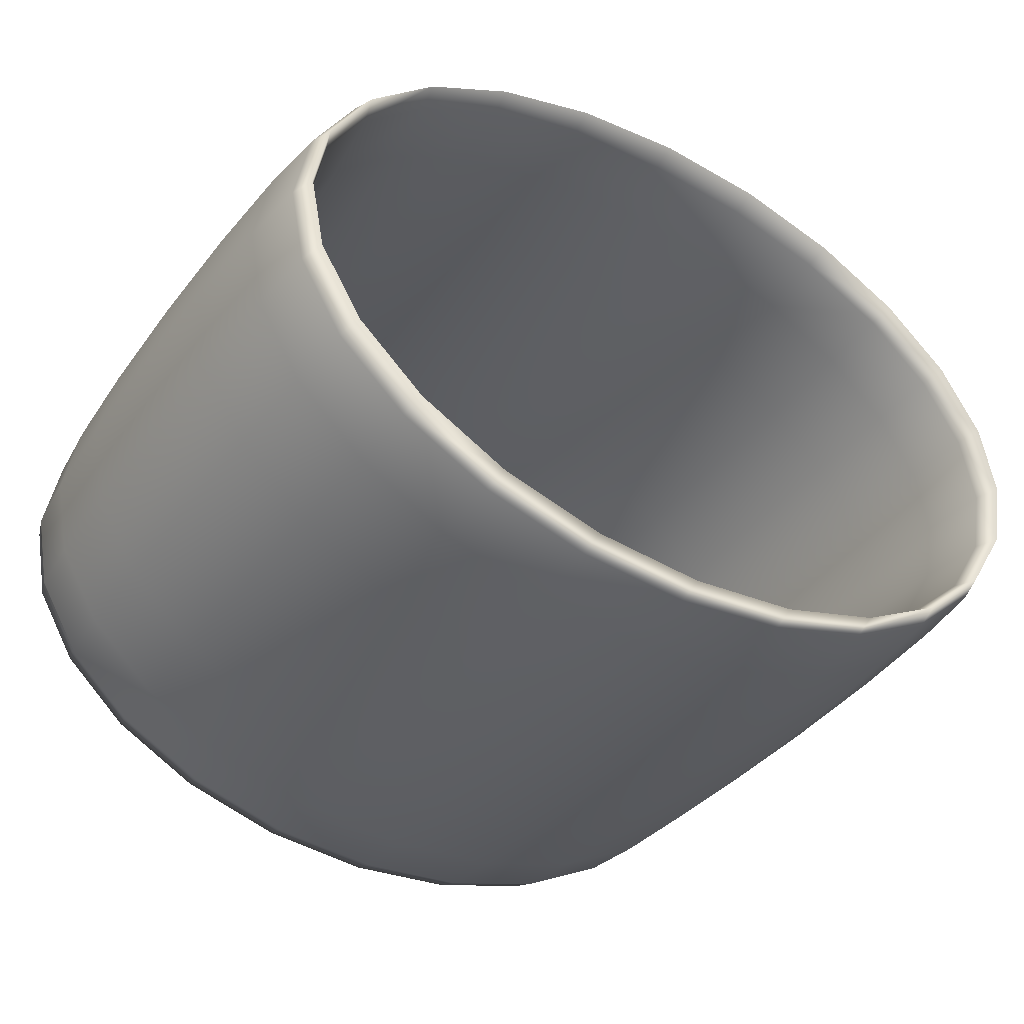
<metadata>
{"format":"obj","ext":"obj","renderer":"f3d","projection":"perspective","resolution":1024,"background":"white","views":[{"elev":-38.3,"azim":-32.6,"up":"+Z"}]}
</metadata>
<code>
o cos-gunoi-parc
g Cos gunoi parc
v -2.052 0.5656 0
v -2.031 1.045 0
v -1.998 1.365 0
v -1.868 0.5656 0
v -1.86 -1.292e-07 0
v -1.868 -0.5656 0
v -1.889 -1.045 0
v -1.922 -1.365 0
v -1.96 -1.478 0
v -1.998 -1.365 0
v -2.031 -1.045 0
v -2.052 -0.5656 0
v -2.06 2.584e-07 0
v -1.979 0.5656 -0.3852
v -1.959 1.045 -0.3773
v -1.929 1.365 -0.3657
v -1.893 1.478 -0.3519
v -1.858 1.365 -0.3381
v -1.827 1.045 -0.3264
v -1.807 0.5656 -0.3186
v -1.8 -1.292e-07 -0.3158
v -1.807 -0.5656 -0.3186
v -1.893 -1.478 -0.3519
v -1.929 -1.365 -0.3657
v -1.959 -1.045 -0.3773
v -1.979 -0.5656 -0.3852
v -1.987 2.584e-07 -0.3879
v -1.827 -1.045 -0.3264
v -1.858 -1.365 -0.3381
v -1.697 1.478 -0.6797
v -1.668 1.365 -0.6553
v -1.643 1.045 -0.6345
v -1.626 0.5656 -0.6206
v -1.621 -1.292e-07 -0.6158
v -1.626 -0.5656 -0.6206
v -1.697 -1.478 -0.6797
v -1.727 -1.365 -0.7042
v -1.752 -1.045 -0.725
v -1.768 0.5656 -0.7388
v -1.752 1.045 -0.725
v -1.727 1.365 -0.7042
v -1.643 -1.045 -0.6345
v -1.668 -1.365 -0.6553
v -1.768 -0.5656 -0.7388
v -1.774 2.584e-07 -0.7437
v -1.386 1.478 -0.9613
v -1.364 1.365 -0.9299
v -1.346 1.045 -0.9032
v -1.333 0.5656 -0.8854
v -1.329 -1.292e-07 -0.8791
v -1.333 -0.5656 -0.8854
v -1.386 -1.478 -0.9613
v -1.408 -1.365 -0.9927
v -1.439 0.5656 -1.037
v -1.426 1.045 -1.019
v -1.408 1.365 -0.9927
v -1.346 -1.045 -0.9032
v -1.364 -1.365 -0.9299
v -1.426 -1.045 -1.019
v -1.439 -0.5656 -1.037
v -1.443 2.584e-07 -1.043
v -0.98 1.478 -1.177
v -0.9658 1.365 -1.142
v -0.9538 1.045 -1.112
v -0.9457 0.5656 -1.092
v -0.9429 -1.292e-07 -1.085
v -0.9457 -0.5656 -1.092
v -1.014 0.5656 -1.263
v -1.006 1.045 -1.243
v -0.9943 1.365 -1.213
v -0.9538 -1.045 -1.112
v -0.9658 -1.365 -1.142
v -0.98 -1.478 -1.177
v -0.9943 -1.365 -1.213
v -1.006 -1.045 -1.243
v -1.014 -0.5656 -1.263
v -1.017 2.584e-07 -1.27
v -0.489 -1.292e-07 -1.215
v -0.4904 -0.5656 -1.222
v -0.5003 -1.365 -1.276
v -0.5073 -1.478 -1.313
v -0.5242 0.5656 -1.404
v -0.5202 1.045 -1.383
v -0.5143 1.365 -1.351
v -0.5073 1.478 -1.313
v -0.5003 1.365 -1.276
v -0.4944 1.045 -1.244
v -0.4904 0.5656 -1.222
v -0.4944 -1.045 -1.244
v -0.5143 -1.365 -1.351
v -0.5202 -1.045 -1.383
v -0.5242 -0.5656 -1.404
v -0.5256 2.584e-07 -1.411
v 9.164e-08 -1.292e-07 -1.259
v 9.118e-08 -0.5656 -1.267
v 8.989e-08 -1.045 -1.289
v 8.796e-08 -1.365 -1.321
v 8.568e-08 -1.478 -1.359
v 8.017e-08 0.5656 -1.452
v 8.146e-08 1.045 -1.43
v 8.34e-08 1.365 -1.398
v 8.568e-08 1.478 -1.359
v 8.796e-08 1.365 -1.321
v 8.989e-08 1.045 -1.289
v 9.118e-08 0.5656 -1.267
v 8.34e-08 -1.365 -1.398
v 8.146e-08 -1.045 -1.43
v 8.017e-08 -0.5656 -1.452
v 7.972e-08 2.584e-07 -1.459
v 0.4904 0.5656 -1.222
v 0.489 -1.292e-07 -1.215
v 0.4904 -0.5656 -1.222
v 0.4944 -1.045 -1.244
v 0.5003 -1.365 -1.276
v 0.5073 -1.478 -1.313
v 0.5242 0.5656 -1.404
v 0.5202 1.045 -1.383
v 0.5143 1.365 -1.351
v 0.5073 1.478 -1.313
v 0.5003 1.365 -1.276
v 0.4944 1.045 -1.244
v 0.5143 -1.365 -1.351
v 0.5202 -1.045 -1.383
v 0.5242 -0.5656 -1.404
v 0.5256 2.584e-07 -1.411
v 0.9457 0.5656 -1.092
v 0.9429 -1.292e-07 -1.085
v 0.9457 -0.5656 -1.092
v 0.9538 -1.045 -1.112
v 0.9658 -1.365 -1.142
v 0.98 -1.478 -1.177
v 1.014 0.5656 -1.263
v 1.006 1.045 -1.243
v 0.9943 1.365 -1.213
v 0.98 1.478 -1.177
v 0.9658 1.365 -1.142
v 0.9538 1.045 -1.112
v 0.9943 -1.365 -1.213
v 1.006 -1.045 -1.243
v 1.014 -0.5656 -1.263
v 1.017 2.584e-07 -1.27
v 1.346 1.045 -0.9032
v 1.333 0.5656 -0.8854
v 1.329 -1.292e-07 -0.8791
v 1.333 -0.5656 -0.8854
v 1.346 -1.045 -0.9032
v 1.364 -1.365 -0.9299
v 1.426 -1.045 -1.019
v 1.439 0.5656 -1.037
v 1.426 1.045 -1.019
v 1.408 1.365 -0.9927
v 1.386 1.478 -0.9613
v 1.364 1.365 -0.9299
v 1.386 -1.478 -0.9613
v 1.408 -1.365 -0.9927
v 1.439 -0.5656 -1.037
v 1.443 2.584e-07 -1.043
v 1.768 0.5656 -0.7388
v 1.668 1.365 -0.6553
v 1.643 1.045 -0.6345
v 1.626 0.5656 -0.6206
v 1.621 -1.292e-07 -0.6158
v 1.626 -0.5656 -0.6206
v 1.643 -1.045 -0.6345
v 1.668 -1.365 -0.6553
v 1.697 -1.478 -0.6797
v 1.727 -1.365 -0.7042
v 1.752 -1.045 -0.725
v 1.768 -0.5656 -0.7388
v 1.774 2.584e-07 -0.7437
v 1.752 1.045 -0.725
v 1.727 1.365 -0.7042
v 1.697 1.478 -0.6797
v 1.858 1.365 -0.3381
v 1.827 1.045 -0.3264
v 1.807 0.5656 -0.3186
v 1.8 -1.292e-07 -0.3158
v 1.807 -0.5656 -0.3186
v 1.827 -1.045 -0.3264
v 1.858 -1.365 -0.3381
v 1.893 -1.478 -0.3519
v 1.929 -1.365 -0.3657
v 1.959 -1.045 -0.3773
v 1.979 0.5656 -0.3852
v 1.959 1.045 -0.3773
v 1.929 1.365 -0.3657
v 1.893 1.478 -0.3519
v 1.979 -0.5656 -0.3852
v 1.987 2.584e-07 -0.3879
v 1.922 1.365 1.222e-07
v 1.889 1.045 1.25e-07
v 1.868 0.5656 1.269e-07
v 1.86 -1.292e-07 1.276e-07
v 1.868 -0.5656 1.269e-07
v 1.889 -1.045 1.25e-07
v 1.922 -1.365 1.222e-07
v 1.96 -1.478 1.188e-07
v 1.998 -1.365 1.155e-07
v 2.052 0.5656 1.108e-07
v 2.031 1.045 1.127e-07
v 1.998 1.365 1.155e-07
v 1.96 1.478 1.188e-07
v 2.031 -1.045 1.127e-07
v 2.052 -0.5656 1.108e-07
v 2.06 2.584e-07 1.101e-07
v 1.979 0.5656 0.3852
v 1.959 1.045 0.3773
v 1.929 1.365 0.3657
v 1.893 1.478 0.3519
v 1.858 1.365 0.3381
v 1.827 1.045 0.3264
v 1.807 0.5656 0.3186
v 1.8 -1.292e-07 0.3158
v 1.807 -0.5656 0.3186
v 1.827 -1.045 0.3264
v 1.858 -1.365 0.3381
v 1.893 -1.478 0.3519
v 1.929 -1.365 0.3657
v 1.959 -1.045 0.3773
v 1.979 -0.5656 0.3852
v 1.987 2.584e-07 0.3879
v 1.768 0.5656 0.7388
v 1.752 1.045 0.725
v 1.727 1.365 0.7042
v 1.697 1.478 0.6797
v 1.668 1.365 0.6553
v 1.643 1.045 0.6345
v 1.626 0.5656 0.6206
v 1.621 -1.292e-07 0.6158
v 1.626 -0.5656 0.6206
v 1.643 -1.045 0.6345
v 1.668 -1.365 0.6553
v 1.697 -1.478 0.6797
v 1.727 -1.365 0.7042
v 1.752 -1.045 0.725
v 1.768 -0.5656 0.7388
v 1.774 2.584e-07 0.7437
v 1.439 0.5656 1.037
v 1.426 1.045 1.019
v 1.408 1.365 0.9927
v 1.386 1.478 0.9613
v 1.364 1.365 0.9299
v 1.346 1.045 0.9032
v 1.333 0.5656 0.8854
v 1.329 -1.292e-07 0.8791
v 1.333 -0.5656 0.8854
v 1.346 -1.045 0.9032
v 1.364 -1.365 0.9299
v 1.386 -1.478 0.9613
v 1.408 -1.365 0.9927
v 1.426 -1.045 1.019
v 1.439 -0.5656 1.037
v 1.443 2.584e-07 1.043
v 0.9658 1.365 1.142
v 1.014 0.5656 1.263
v 1.006 1.045 1.243
v 0.9943 1.365 1.213
v 0.98 1.478 1.177
v 0.9538 1.045 1.112
v 0.9457 0.5656 1.092
v 0.9429 -1.292e-07 1.085
v 0.9457 -0.5656 1.092
v 0.9538 -1.045 1.112
v 0.9658 -1.365 1.142
v 0.98 -1.478 1.177
v 0.9943 -1.365 1.213
v 1.006 -1.045 1.243
v 1.014 -0.5656 1.263
v 1.017 2.584e-07 1.27
v 0.5073 1.478 1.313
v 0.5003 1.365 1.276
v 0.5003 -1.365 1.276
v 0.5073 -1.478 1.313
v 0.5143 -1.365 1.351
v 0.5256 2.584e-07 1.411
v 0.5242 0.5656 1.404
v 0.5202 1.045 1.383
v 0.5143 1.365 1.351
v 0.4944 1.045 1.244
v 0.4904 0.5656 1.222
v 0.489 -1.292e-07 1.215
v 0.4904 -0.5656 1.222
v 0.4944 -1.045 1.244
v 0.5202 -1.045 1.383
v 0.5242 -0.5656 1.404
v -2.888e-08 0.5656 1.452
v -2.759e-08 1.045 1.43
v -2.565e-08 1.365 1.398
v -2.337e-08 1.478 1.359
v -2.109e-08 1.365 1.321
v -1.916e-08 1.045 1.289
v -1.787e-08 0.5656 1.267
v -2.109e-08 -1.365 1.321
v -2.337e-08 -1.478 1.359
v -2.565e-08 -1.365 1.398
v -2.759e-08 -1.045 1.43
v -2.888e-08 -0.5656 1.452
v -2.933e-08 2.584e-07 1.459
v -1.741e-08 -1.292e-07 1.259
v -1.787e-08 -0.5656 1.267
v -1.916e-08 -1.045 1.289
v -0.5242 0.5656 1.404
v -0.5202 1.045 1.383
v -0.5143 1.365 1.351
v -0.5073 1.478 1.313
v -0.5003 1.365 1.276
v -0.4944 1.045 1.244
v -0.4904 0.5656 1.222
v -0.5003 -1.365 1.276
v -0.5073 -1.478 1.313
v -0.5143 -1.365 1.351
v -0.5202 -1.045 1.383
v -0.5242 -0.5656 1.404
v -0.5256 2.584e-07 1.411
v -0.489 -1.292e-07 1.215
v -0.4904 -0.5656 1.222
v -0.4944 -1.045 1.244
v -1.014 0.5656 1.263
v -1.006 1.045 1.243
v -0.9943 1.365 1.213
v -0.98 1.478 1.177
v -0.9457 0.5656 1.092
v -0.9429 -1.292e-07 1.085
v -0.9457 -0.5656 1.092
v -0.9538 -1.045 1.112
v -0.9658 -1.365 1.142
v -0.98 -1.478 1.177
v -0.9943 -1.365 1.213
v -1.006 -1.045 1.243
v -1.014 -0.5656 1.263
v -1.017 2.584e-07 1.27
v -0.9658 1.365 1.142
v -0.9538 1.045 1.112
v -1.364 1.365 0.9299
v -1.329 -1.292e-07 0.8791
v -1.333 -0.5656 0.8854
v -1.346 -1.045 0.9032
v -1.364 -1.365 0.9299
v -1.386 -1.478 0.9613
v -1.439 0.5656 1.037
v -1.426 1.045 1.019
v -1.408 1.365 0.9927
v -1.386 1.478 0.9613
v -1.346 1.045 0.9032
v -1.333 0.5656 0.8854
v -1.408 -1.365 0.9927
v -1.426 -1.045 1.019
v -1.439 -0.5656 1.037
v -1.443 2.584e-07 1.043
v -1.668 1.365 0.6553
v -1.626 -0.5656 0.6206
v -1.643 -1.045 0.6345
v -1.668 -1.365 0.6553
v -1.768 0.5656 0.7388
v -1.752 1.045 0.725
v -1.727 1.365 0.7042
v -1.697 1.478 0.6797
v -1.643 1.045 0.6345
v -1.626 0.5656 0.6206
v -1.621 -1.292e-07 0.6158
v -1.697 -1.478 0.6797
v -1.727 -1.365 0.7042
v -1.752 -1.045 0.725
v -1.768 -0.5656 0.7388
v -1.774 2.584e-07 0.7437
v -1.893 1.478 0.3519
v -1.858 1.365 0.3381
v -1.827 1.045 0.3264
v -1.979 0.5656 0.3852
v -1.959 1.045 0.3773
v -1.929 1.365 0.3657
v -1.807 0.5656 0.3186
v -1.8 -1.292e-07 0.3158
v -1.807 -0.5656 0.3186
v -1.827 -1.045 0.3264
v -1.858 -1.365 0.3381
v -1.893 -1.478 0.3519
v -1.929 -1.365 0.3657
v -1.959 -1.045 0.3773
v -1.979 -0.5656 0.3852
v -1.987 2.584e-07 0.3879
v -1.96 1.478 -2.377e-07
v -1.922 1.365 -2.377e-07
v -1.889 1.045 -2.377e-07
f 10 23 9
f 10 24 23
f 378 9 377
f 378 10 9
f 24 36 23
f 24 37 36
f 362 377 361
f 362 378 377
f 37 52 36
f 37 53 52
f 11 24 10
f 11 25 24
f 379 10 378
f 379 11 10
f 25 37 24
f 25 38 37
f 363 378 362
f 363 379 378
f 346 361 339
f 346 362 361
f 155 166 154
f 155 167 166
f 138 154 131
f 138 155 154
f 122 131 115
f 122 138 131
f 106 115 98
f 106 122 115
f 167 181 166
f 167 182 181
f 139 155 138
f 139 148 155
f 123 138 122
f 123 139 138
f 148 167 155
f 148 168 167
f 168 182 167
f 168 183 182
f 107 122 106
f 107 123 122
f 182 197 181
f 182 198 197
f 90 98 81
f 90 106 98
f 91 106 90
f 91 107 106
f 266 273 265
f 266 274 273
f 250 265 249
f 250 266 265
f 274 294 273
f 274 295 294
f 284 295 274
f 284 296 295
f 267 274 266
f 267 284 274
f 251 266 250
f 251 267 266
f 234 249 233
f 234 250 249
f 296 311 295
f 296 312 311
f 235 250 234
f 235 251 250
f 285 296 284
f 285 297 296
f 268 284 267
f 268 285 284
f 252 267 251
f 252 268 267
f 218 233 217
f 218 234 233
f 297 312 296
f 297 313 312
f 236 251 235
f 236 252 251
f 219 234 218
f 219 235 234
f 312 328 311
f 312 329 328
f 269 285 268
f 269 275 285
f 253 268 252
f 253 269 268
f 220 235 219
f 220 236 235
f 275 297 285
f 275 298 297
f 313 329 312
f 313 330 329
f 198 217 197
f 198 218 217
f 203 218 198
f 203 219 218
f 237 252 236
f 237 253 252
f 298 313 297
f 298 314 313
f 204 219 203
f 204 220 219
f 221 236 220
f 221 237 236
f 314 330 313
f 314 331 330
f 183 198 182
f 183 203 198
f 276 298 275
f 276 286 298
f 255 275 269
f 255 276 275
f 238 269 253
f 238 255 269
f 222 253 237
f 222 238 253
f 188 203 183
f 188 204 203
f 286 314 298
f 286 302 314
f 205 220 204
f 205 221 220
f 206 237 221
f 206 222 237
f 302 331 314
f 302 318 331
f 189 204 188
f 189 205 204
f 277 286 276
f 277 287 286
f 256 276 255
f 256 277 276
f 239 255 238
f 239 256 255
f 199 221 205
f 199 206 221
f 223 238 222
f 223 239 238
f 287 302 286
f 287 303 302
f 207 222 206
f 207 223 222
f 303 318 302
f 303 319 318
f 184 205 189
f 184 199 205
f 278 287 277
f 278 288 287
f 257 277 256
f 257 278 277
f 240 256 239
f 240 257 256
f 200 206 199
f 200 207 206
f 224 239 223
f 224 240 239
f 288 303 287
f 288 304 303
f 208 223 207
f 208 224 223
f 304 319 303
f 304 320 319
f 185 199 184
f 185 200 199
f 258 278 257
f 258 270 278
f 241 257 240
f 241 258 257
f 270 288 278
f 270 289 288
f 225 240 224
f 225 241 240
f 289 304 288
f 289 305 304
f 201 207 200
f 201 208 207
f 6 21 5
f 6 22 21
f 22 34 21
f 22 35 34
f 35 50 34
f 35 51 50
f 5 20 4
f 5 21 20
f 373 4 372
f 373 5 4
f 51 66 50
f 51 67 66
f 360 372 359
f 360 373 372
f 67 78 66
f 67 79 78
f 209 224 208
f 209 225 224
f 305 320 304
f 305 321 320
f 359 368 358
f 359 372 368
f 21 33 20
f 21 34 33
f 345 358 344
f 345 359 358
f 79 94 78
f 79 95 94
f 186 200 185
f 186 201 200
f 333 334 332
f 333 344 334
f 95 111 94
f 95 112 111
f 372 384 368
f 372 4 384
f 34 49 33
f 34 50 49
f 344 350 334
f 344 358 350
f 94 110 105
f 94 111 110
f 202 208 201
f 202 209 208
f 50 65 49
f 50 66 65
f 78 105 88
f 78 94 105
f 111 126 110
f 111 127 126
f 66 88 65
f 66 78 88
f 4 19 384
f 4 20 19
f 127 143 126
f 127 144 143
f 358 367 350
f 358 368 367
f 126 142 137
f 126 143 142
f 187 201 186
f 187 202 201
f 110 137 121
f 110 126 137
f 172 185 171
f 172 186 185
f 20 32 19
f 20 33 32
f 143 160 142
f 143 161 160
f 368 383 367
f 368 384 383
f 33 48 32
f 33 49 48
f 105 121 104
f 105 110 121
f 142 159 153
f 142 160 159
f 49 64 48
f 49 65 64
f 88 104 87
f 88 105 104
f 173 186 172
f 173 187 186
f 65 87 64
f 65 88 87
f 160 174 159
f 160 175 174
f 159 187 173
f 159 174 187
f 137 153 136
f 137 142 153
f 384 18 383
f 384 19 18
f 350 366 357
f 350 367 366
f 121 136 120
f 121 137 136
f 153 173 152
f 153 159 173
f 19 31 18
f 19 32 31
f 367 382 366
f 367 383 382
f 104 120 103
f 104 121 120
f 32 47 31
f 32 48 47
f 136 152 135
f 136 153 152
f 383 17 382
f 383 18 17
f 87 103 86
f 87 104 103
f 48 63 47
f 48 64 63
f 64 86 63
f 64 87 86
f 120 135 119
f 120 136 135
f 18 30 17
f 18 31 30
f 103 119 102
f 103 120 119
f 31 46 30
f 31 47 46
f 47 62 46
f 47 63 62
f 86 102 85
f 86 103 102
f 74 81 73
f 74 90 81
f 156 168 148
f 156 169 168
f 140 148 139
f 140 156 148
f 124 139 123
f 124 140 139
f 75 90 74
f 75 91 90
f 169 183 168
f 169 188 183
f 108 123 107
f 108 124 123
f 53 73 52
f 53 74 73
f 92 107 91
f 92 108 107
f 59 74 53
f 59 75 74
f 76 91 75
f 76 92 91
f 38 53 37
f 38 59 53
f 157 169 156
f 157 170 169
f 141 156 140
f 141 157 156
f 125 140 124
f 125 141 140
f 60 75 59
f 60 76 75
f 170 188 169
f 170 189 188
f 109 124 108
f 109 125 124
f 93 108 92
f 93 109 108
f 44 59 38
f 44 60 59
f 77 92 76
f 77 93 92
f 61 76 60
f 61 77 76
f 149 170 157
f 149 158 170
f 132 157 141
f 132 149 157
f 116 141 125
f 116 132 141
f 158 189 170
f 158 184 189
f 99 125 109
f 99 116 125
f 45 60 44
f 45 61 60
f 82 109 93
f 82 99 109
f 68 93 77
f 68 82 93
f 54 77 61
f 54 68 77
f 39 61 45
f 39 54 61
f 150 158 149
f 150 171 158
f 133 149 132
f 133 150 149
f 117 132 116
f 117 133 132
f 171 184 158
f 171 185 184
f 100 116 99
f 100 117 116
f 83 99 82
f 83 100 99
f 69 82 68
f 69 83 82
f 55 68 54
f 55 69 68
f 40 54 39
f 40 55 54
f 151 171 150
f 151 172 171
f 134 150 133
f 134 151 150
f 118 133 117
f 118 134 133
f 101 117 100
f 101 118 117
f 84 100 83
f 84 101 100
f 70 83 69
f 70 84 83
f 56 69 55
f 56 70 69
f 152 172 151
f 152 173 172
f 135 151 134
f 135 152 151
f 119 134 118
f 119 135 134
f 102 118 101
f 102 119 118
f 41 55 40
f 41 56 55
f 85 101 84
f 85 102 101
f 280 291 279
f 280 292 291
f 292 307 291
f 292 308 307
f 308 333 307
f 308 322 333
f 260 279 259
f 260 280 279
f 244 259 243
f 244 260 259
f 322 344 333
f 322 345 344
f 62 84 70
f 62 85 84
f 243 254 242
f 243 259 254
f 227 242 226
f 227 243 242
f 259 271 254
f 259 279 271
f 46 70 56
f 46 62 70
f 211 226 210
f 211 227 226
f 279 290 271
f 279 291 290
f 210 225 209
f 210 226 225
f 226 241 225
f 226 242 241
f 291 306 290
f 291 307 306
f 30 56 41
f 30 46 56
f 307 332 306
f 307 333 332
f 242 258 241
f 242 254 258
f 254 270 258
f 254 271 270
f 271 289 270
f 271 290 289
f 290 305 289
f 290 306 305
f 306 321 305
f 306 332 321
f 334 357 343
f 334 350 357
f 332 343 321
f 332 334 343
f 347 362 346
f 347 363 362
f 328 339 327
f 328 346 339
f 329 346 328
f 329 347 346
f 311 327 310
f 311 328 327
f 12 25 11
f 12 26 25
f 380 11 379
f 380 12 11
f 26 38 25
f 26 44 38
f 364 379 363
f 364 380 379
f 348 363 347
f 348 364 363
f 330 347 329
f 330 348 347
f 13 26 12
f 13 27 26
f 381 12 380
f 381 13 12
f 27 44 26
f 27 45 44
f 365 380 364
f 365 381 380
f 349 364 348
f 349 365 364
f 331 348 330
f 331 349 348
f 1 27 13
f 1 14 27
f 369 13 381
f 369 1 13
f 14 45 27
f 14 39 45
f 354 381 365
f 354 369 381
f 340 365 349
f 340 354 365
f 318 349 331
f 318 340 349
f 2 14 1
f 2 15 14
f 370 1 369
f 370 2 1
f 15 39 14
f 15 40 39
f 355 369 354
f 355 370 369
f 341 354 340
f 341 355 354
f 319 340 318
f 319 341 340
f 3 15 2
f 3 16 15
f 371 2 370
f 371 3 2
f 16 40 15
f 16 41 40
f 356 370 355
f 356 371 370
f 342 355 341
f 342 356 355
f 320 341 319
f 320 342 341
f 17 41 16
f 17 30 41
f 382 16 3
f 382 17 16
f 366 3 371
f 366 382 3
f 357 371 356
f 357 366 371
f 343 356 342
f 343 357 356
f 321 342 320
f 321 343 342
f 175 190 174
f 175 191 190
f 191 210 190
f 191 211 210
f 174 202 187
f 174 190 202
f 190 209 202
f 190 210 209
f 317 324 316
f 317 325 324
f 316 323 315
f 316 324 323
f 80 96 89
f 80 97 96
f 89 95 79
f 89 96 95
f 293 317 301
f 293 309 317
f 323 345 322
f 323 335 345
f 315 322 308
f 315 323 322
f 301 316 300
f 301 317 316
f 97 113 96
f 97 114 113
f 300 315 299
f 300 316 315
f 96 112 95
f 96 113 112
f 272 301 283
f 272 293 301
f 283 300 282
f 283 301 300
f 299 308 292
f 299 315 308
f 63 85 62
f 63 86 85
f 114 129 113
f 114 130 129
f 282 299 281
f 282 300 299
f 264 283 263
f 264 272 283
f 113 128 112
f 113 129 128
f 263 282 262
f 263 283 282
f 131 147 130
f 131 154 147
f 112 127 111
f 112 128 127
f 130 146 129
f 130 147 146
f 281 292 280
f 281 299 292
f 249 264 248
f 249 265 264
f 248 263 247
f 248 264 263
f 262 281 261
f 262 282 281
f 129 145 128
f 129 146 145
f 247 262 246
f 247 263 262
f 154 165 147
f 154 166 165
f 147 164 146
f 147 165 164
f 233 248 232
f 233 249 248
f 128 144 127
f 128 145 144
f 232 247 231
f 232 248 247
f 146 163 145
f 146 164 163
f 261 280 260
f 261 281 280
f 166 180 165
f 166 181 180
f 246 261 245
f 246 262 261
f 165 179 164
f 165 180 179
f 231 246 230
f 231 247 246
f 217 232 216
f 217 233 232
f 216 231 215
f 216 232 231
f 181 196 180
f 181 197 196
f 164 178 163
f 164 179 178
f 180 195 179
f 180 196 195
f 197 216 196
f 197 217 216
f 145 162 144
f 145 163 162
f 196 215 195
f 196 216 215
f 215 230 214
f 215 231 230
f 230 245 229
f 230 246 245
f 179 194 178
f 179 195 194
f 195 214 194
f 195 215 214
f 245 260 244
f 245 261 260
f 163 177 162
f 163 178 177
f 214 229 213
f 214 230 229
f 144 161 143
f 144 162 161
f 178 193 177
f 178 194 193
f 194 213 193
f 194 214 213
f 229 244 228
f 229 245 244
f 162 176 161
f 162 177 176
f 213 228 212
f 213 229 228
f 177 192 176
f 177 193 192
f 193 212 192
f 193 213 212
f 228 243 227
f 228 244 243
f 161 175 160
f 161 176 175
f 212 227 211
f 212 228 227
f 176 191 175
f 176 192 191
f 192 211 191
f 192 212 211
f 72 89 71
f 72 80 89
f 71 79 67
f 71 89 79
f 58 71 57
f 58 72 71
f 52 72 58
f 52 73 72
f 57 67 51
f 57 71 67
f 36 58 43
f 36 52 58
f 43 57 42
f 43 58 57
f 42 51 35
f 42 57 51
f 309 325 317
f 309 326 325
f 23 43 29
f 23 36 43
f 29 42 28
f 29 43 42
f 28 35 22
f 28 42 35
f 326 337 325
f 326 338 337
f 9 29 8
f 9 23 29
f 325 336 324
f 325 337 336
f 8 28 7
f 8 29 28
f 339 353 338
f 339 361 353
f 338 352 337
f 338 353 352
f 7 22 6
f 7 28 22
f 377 8 376
f 377 9 8
f 376 7 375
f 376 8 7
f 324 335 323
f 324 336 335
f 337 351 336
f 337 352 351
f 361 376 353
f 361 377 376
f 353 375 352
f 353 376 375
f 375 6 374
f 375 7 6
f 352 374 351
f 352 375 374
f 336 360 335
f 336 351 360
f 374 5 373
f 374 6 5
f 351 373 360
f 351 374 373
f 335 359 345
f 335 360 359
f 295 310 294
f 295 311 310
f 81 80 72
f 72 73 81
f 98 97 80
f 80 81 98
f 115 114 97
f 97 98 115
f 131 130 114
f 114 115 131
f 273 272 264
f 264 265 273
f 294 293 272
f 272 273 294
f 310 309 293
f 293 294 310
f 327 326 309
f 309 310 327
f 339 338 326
f 326 327 339

</code>
